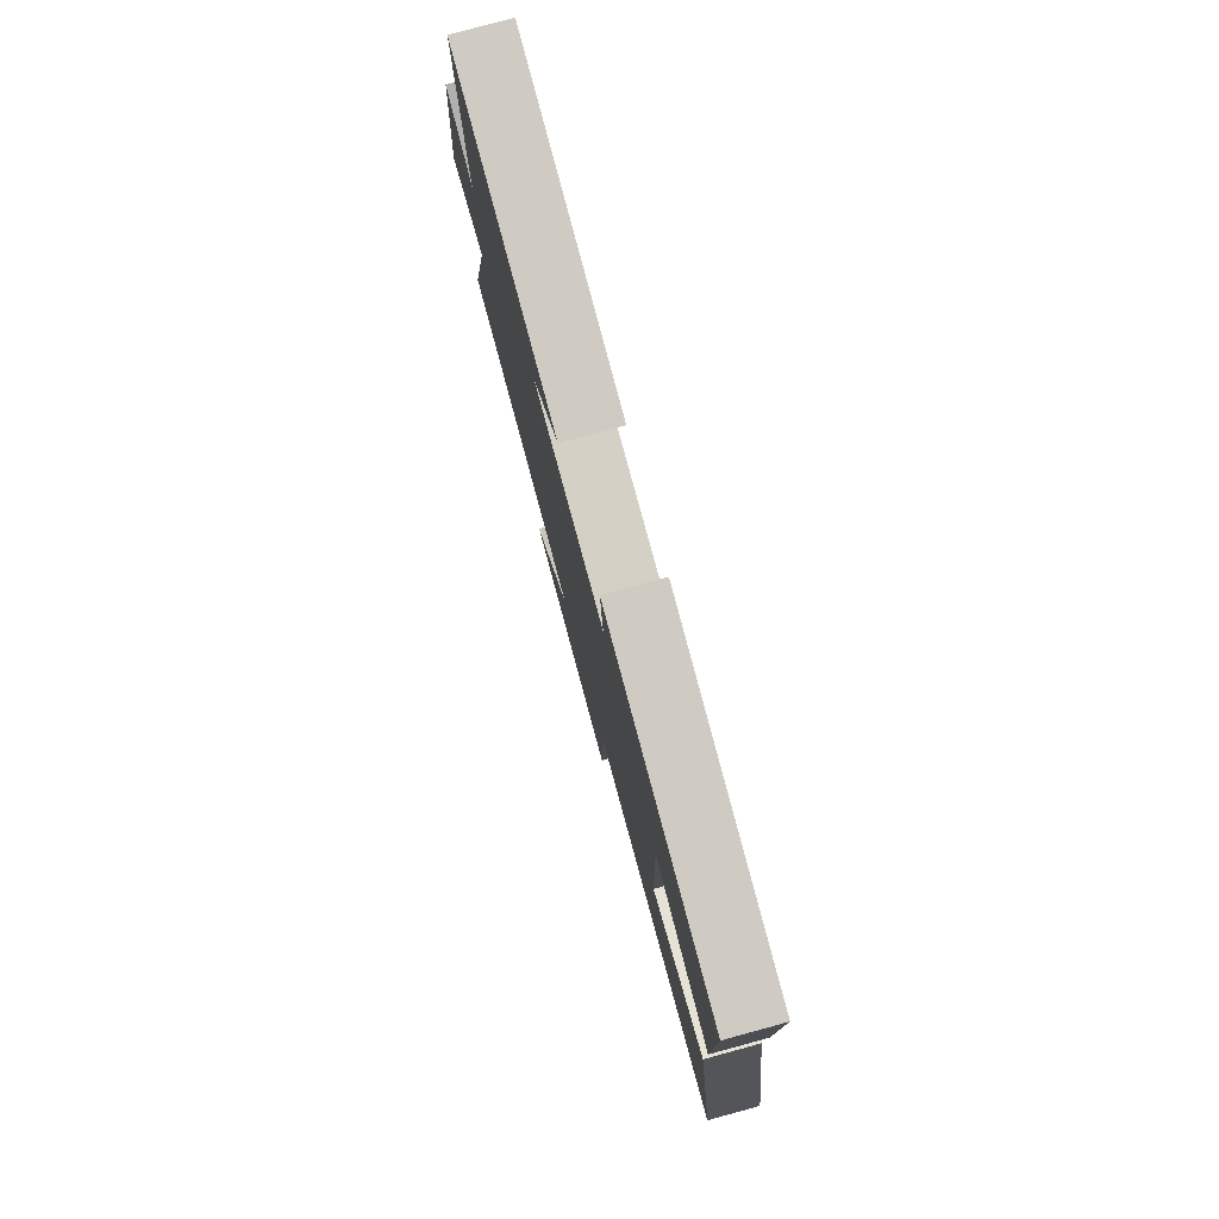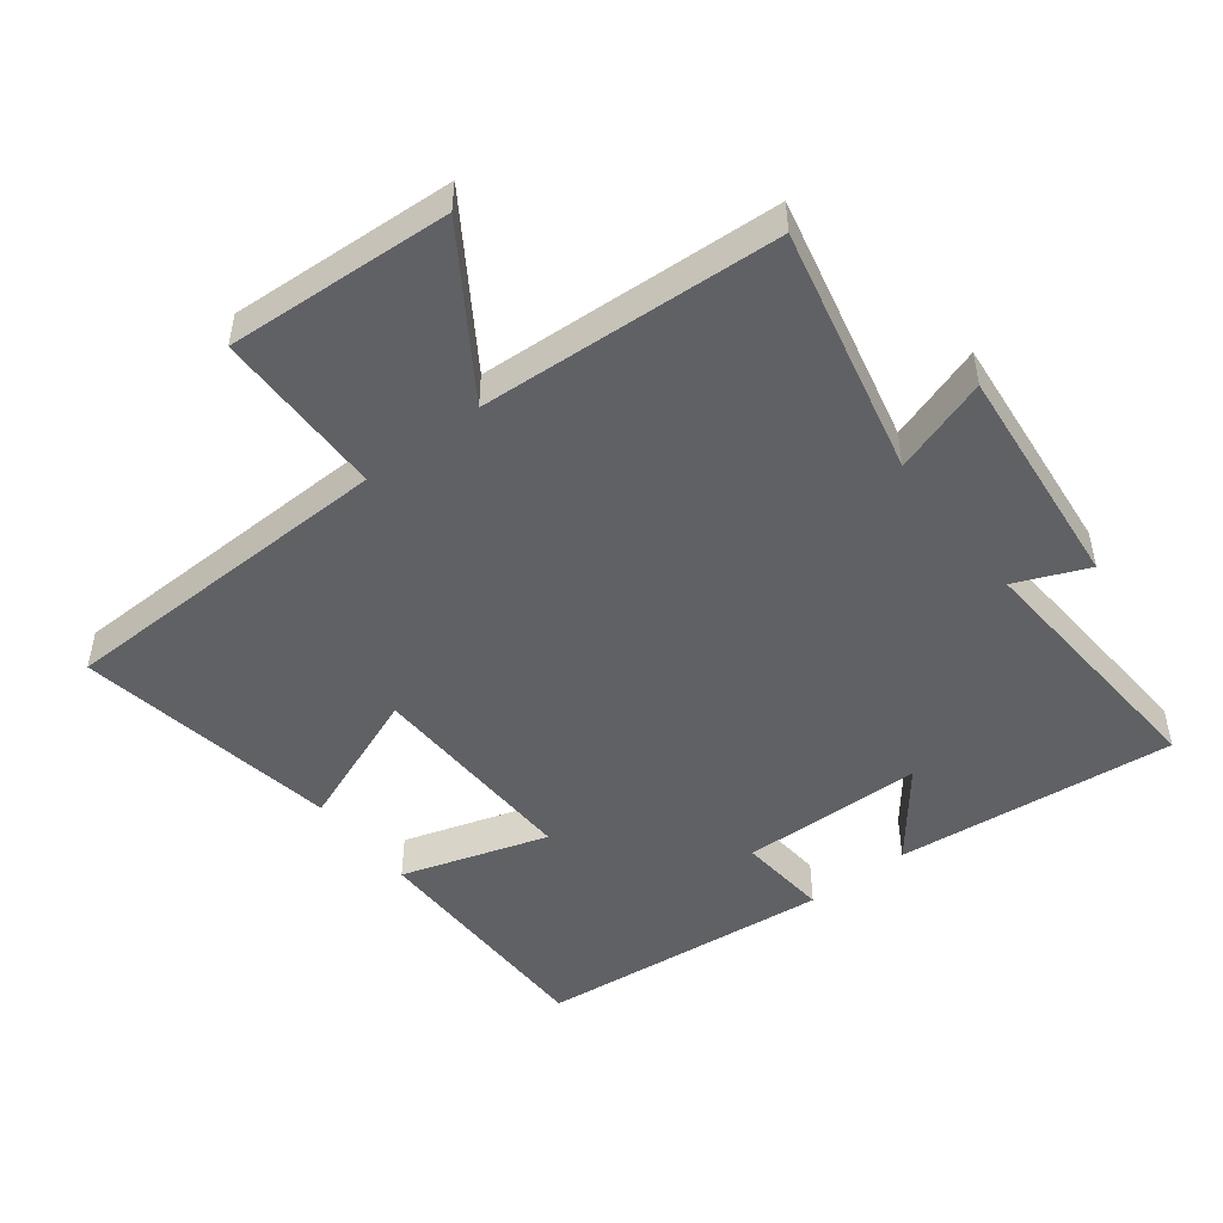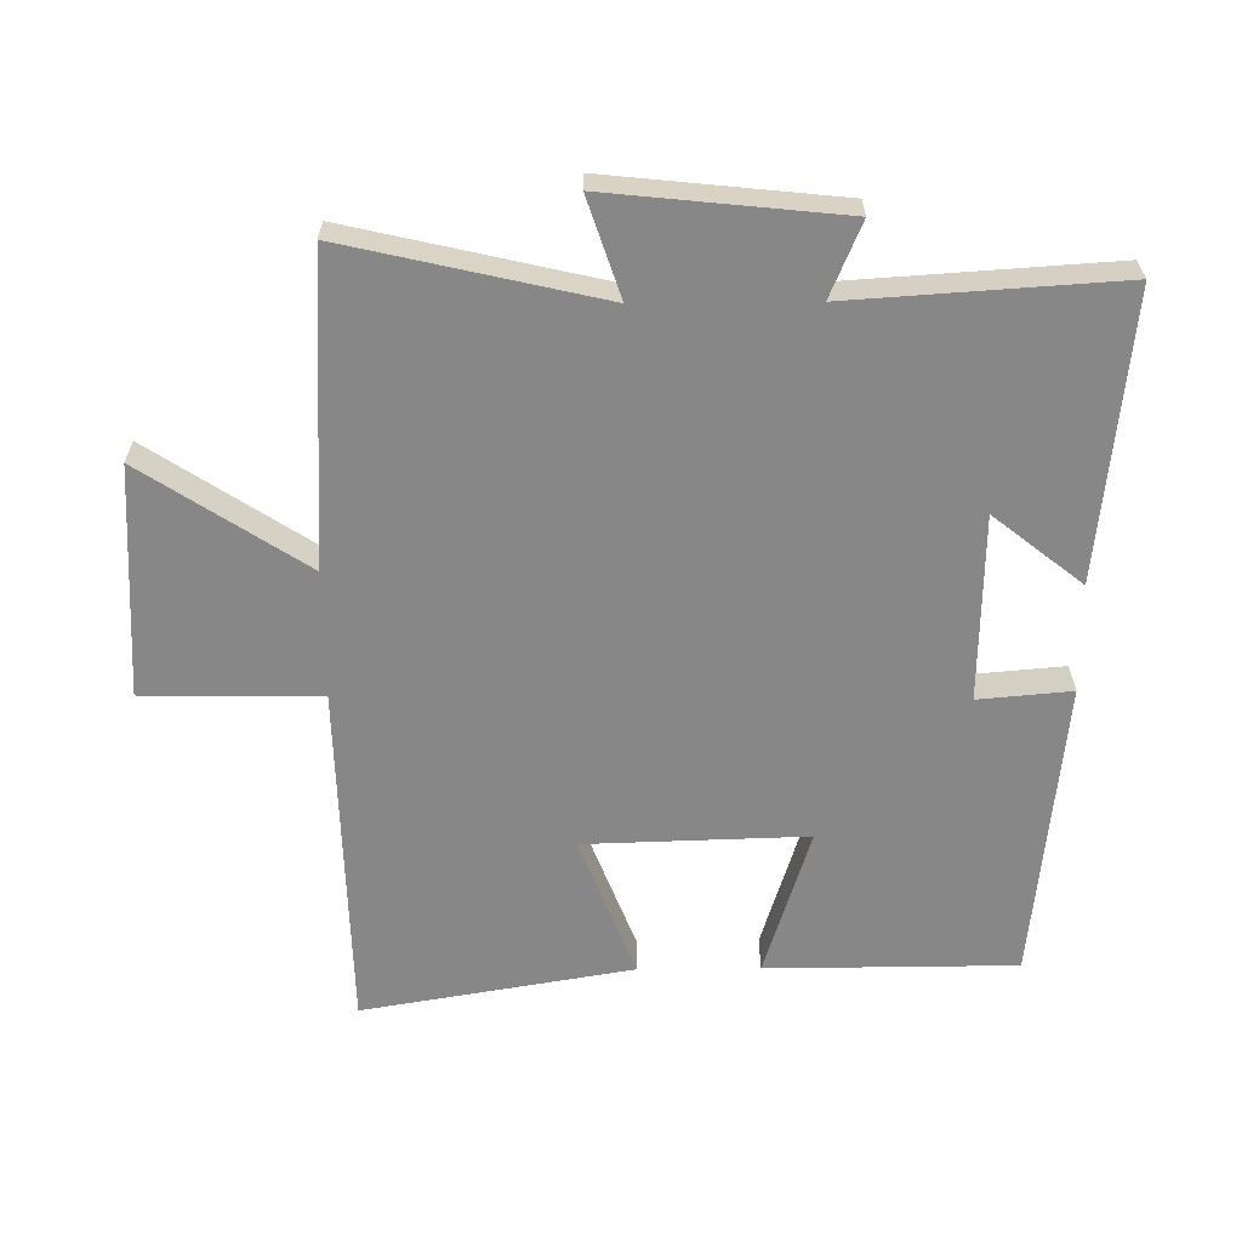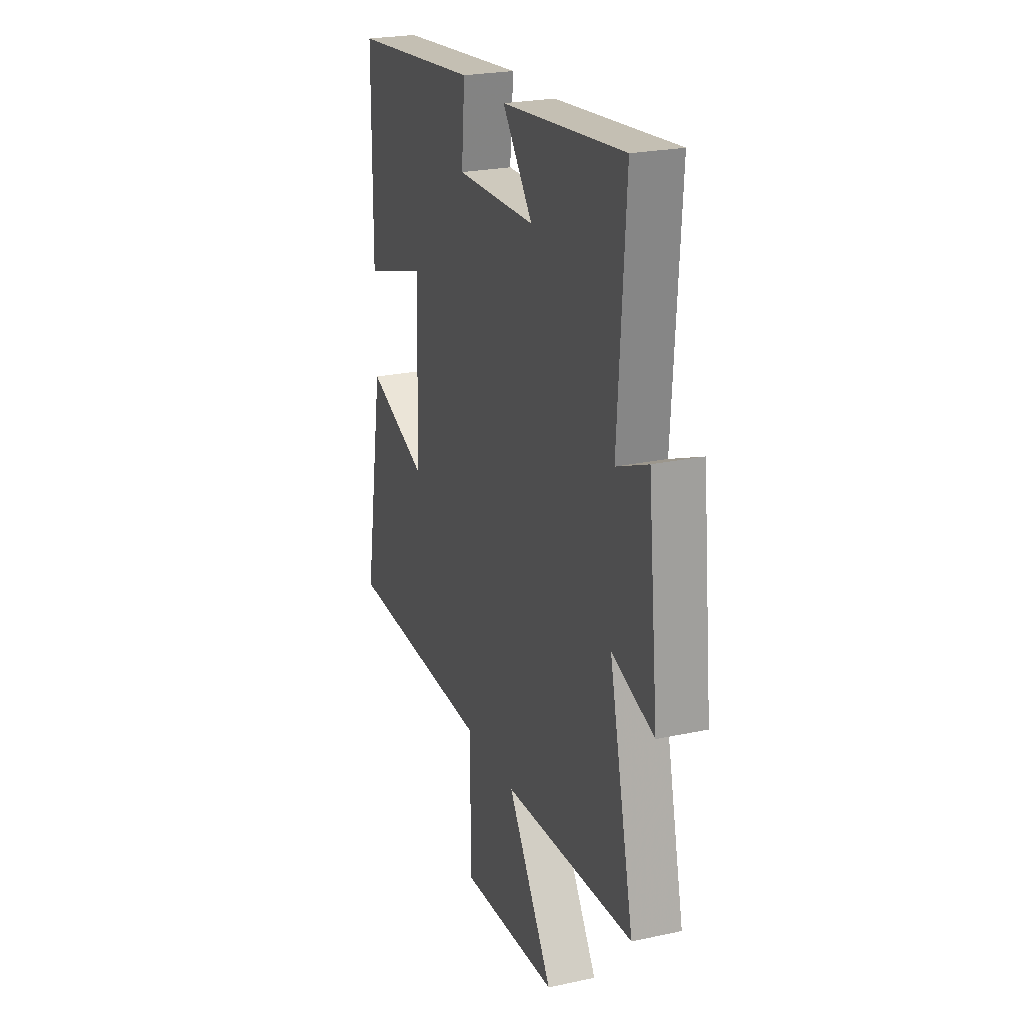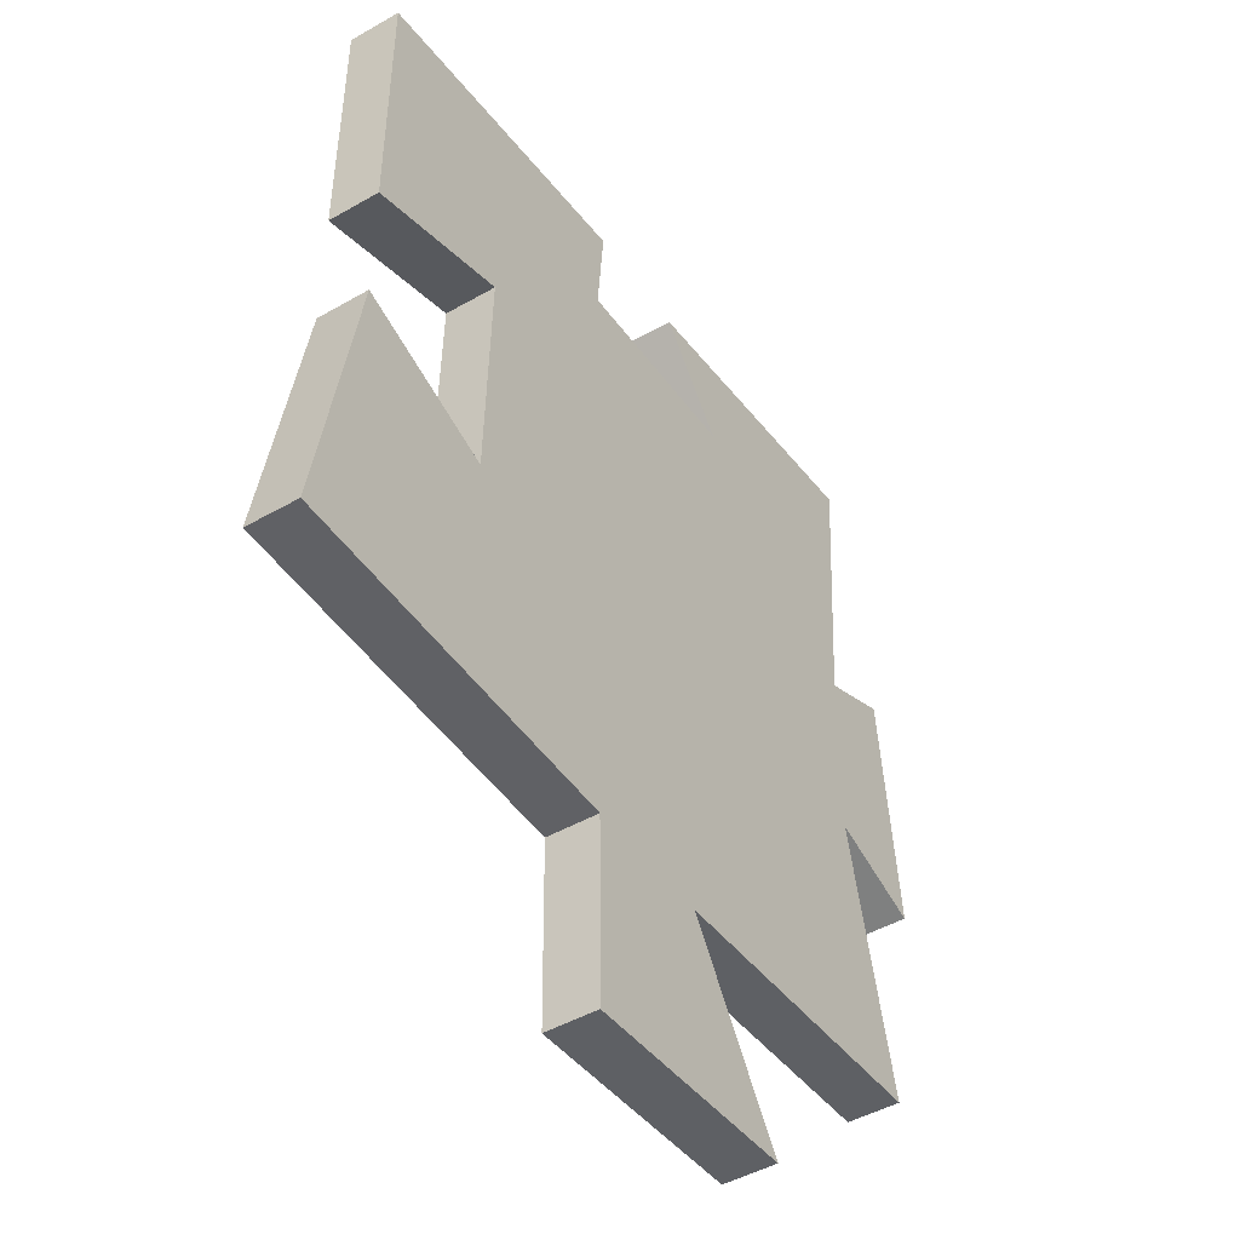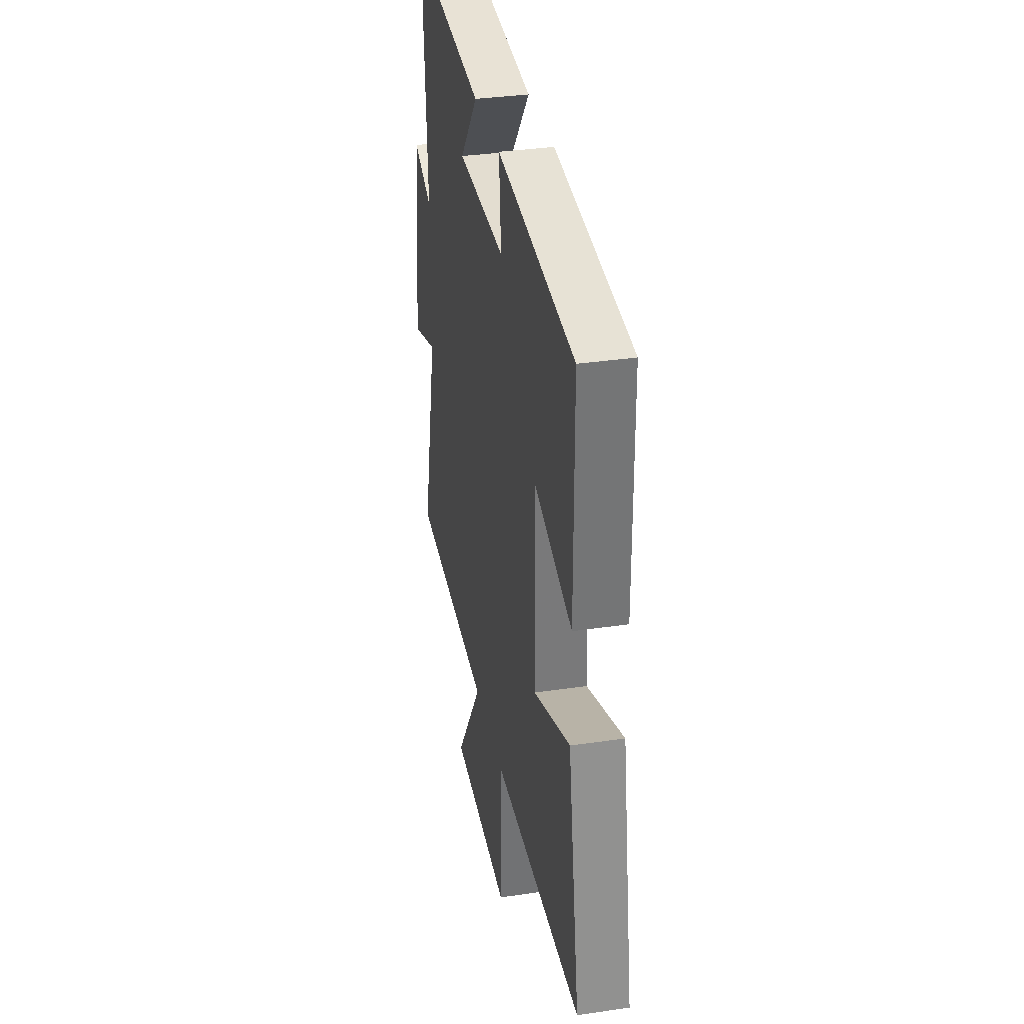
<metadata>
{"format":"obj","ext":"obj","renderer":"f3d","projection":"perspective","resolution":1024,"background":"white","views":[{"elev":79.5,"azim":74.8,"up":"+Z"},{"elev":-48.8,"azim":-142.3,"up":"+Y"},{"elev":-62.4,"azim":-89.5,"up":"+Y"},{"elev":23.9,"azim":-109.8,"up":"+Z"},{"elev":-46.2,"azim":123.3,"up":"+Z"},{"elev":34.3,"azim":78.7,"up":"+Z"}]}
</metadata>
<code>
v 0.498 0.07 0.454
v 0.5 0.07 0.086
v 0.28 0.07 0.155
v 0.29 0.07 -0.171
v 0.5 0.07 -0.09
v 0.568 0.07 -0.488
v 0.053 0.07 -0.5
v 0.05 0.07 -0.759
v -0.29 0.07 -0.739
v -0.133 0.07 -0.5
v -0.586 0.07 -0.474
v -0.5 0.07 -0.1
v -0.645 0.07 -0.148
v -0.609 0.07 0.196
v -0.5 0.07 0.15
v -0.526 0.07 0.544
v -0.104 0.07 0.5
v -0.208 0.07 0.369
v 0.066 0.07 0.363
v 0.054 0.07 0.5
v 0.498 0 0.454
v 0.5 0 0.086
v 0.28 0 0.155
v 0.29 0 -0.171
v 0.5 0 -0.09
v 0.568 0 -0.488
v 0.053 0 -0.5
v 0.05 0 -0.759
v -0.29 0 -0.739
v -0.133 0 -0.5
v -0.586 0 -0.474
v -0.5 0 -0.1
v -0.645 0 -0.148
v -0.609 0 0.196
v -0.5 0 0.15
v -0.526 0 0.544
v -0.104 0 0.5
v -0.208 0 0.369
v 0.066 0 0.363
v 0.054 0 0.5
f 1 2 3
f 20 1 3
f 19 20 3
f 18 19 3 4
f 15 16 17 18
f 15 18 4
f 12 13 14 15
f 12 15 4
f 10 11 12 4
f 7 8 9 10
f 6 7 10
f 5 6 10
f 4 5 10
f 23 22 21
f 23 21 40
f 23 40 39
f 24 23 39 38
f 38 37 36 35
f 24 38 35
f 35 34 33 32
f 24 35 32
f 24 32 31 30
f 30 29 28 27
f 30 27 26
f 30 26 25
f 30 25 24
f 1 21 22 2
f 2 22 23 3
f 3 23 24 4
f 4 24 25 5
f 5 25 26 6
f 6 26 27 7
f 7 27 28 8
f 8 28 29 9
f 9 29 30 10
f 10 30 31 11
f 11 31 32 12
f 12 32 33 13
f 13 33 34 14
f 14 34 35 15
f 15 35 36 16
f 16 36 37 17
f 17 37 38 18
f 18 38 39 19
f 19 39 40 20
f 20 40 21 1

</code>
